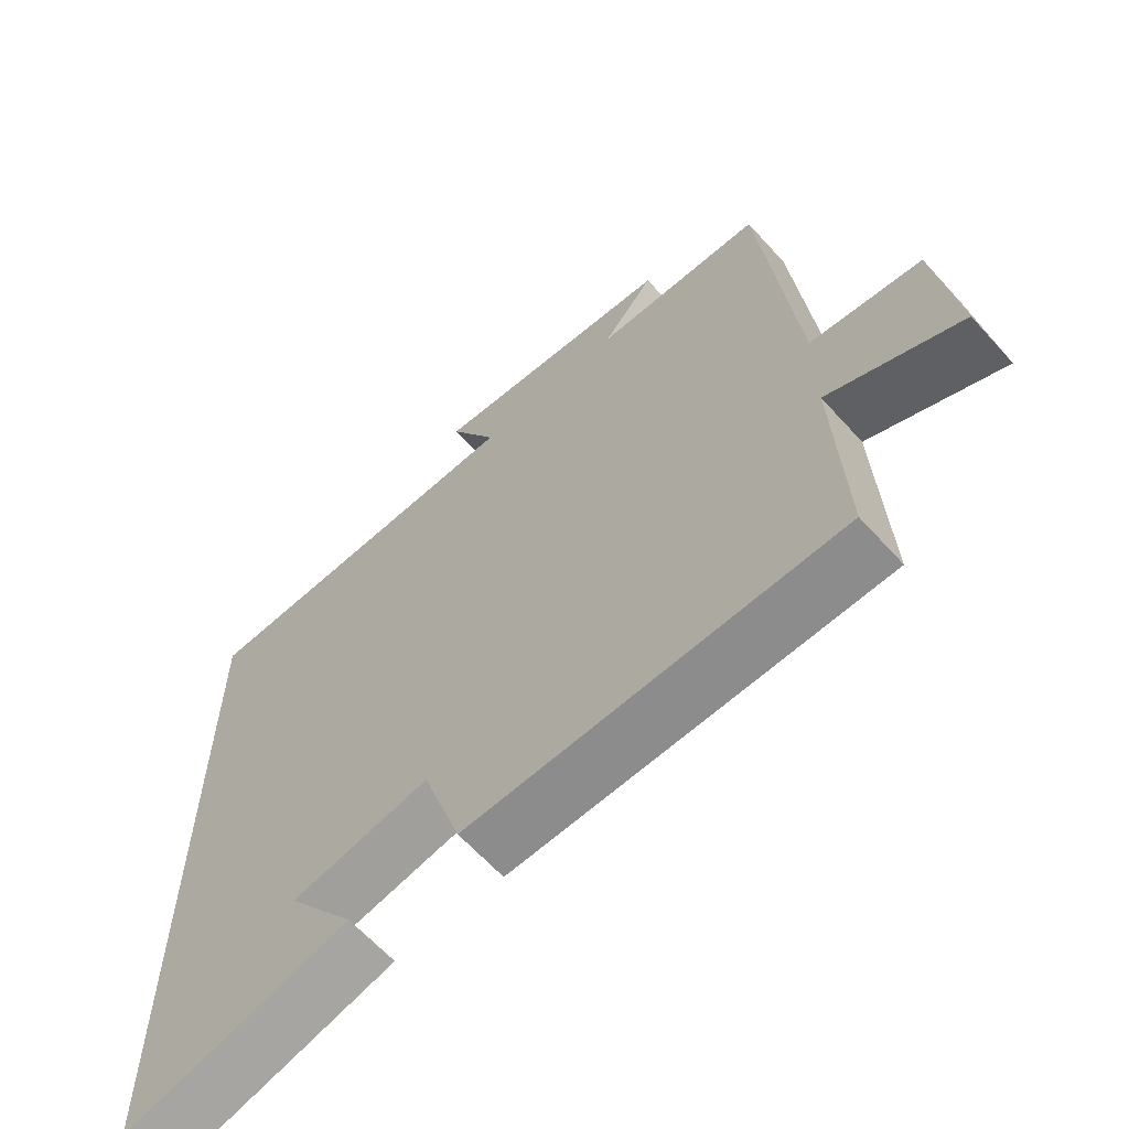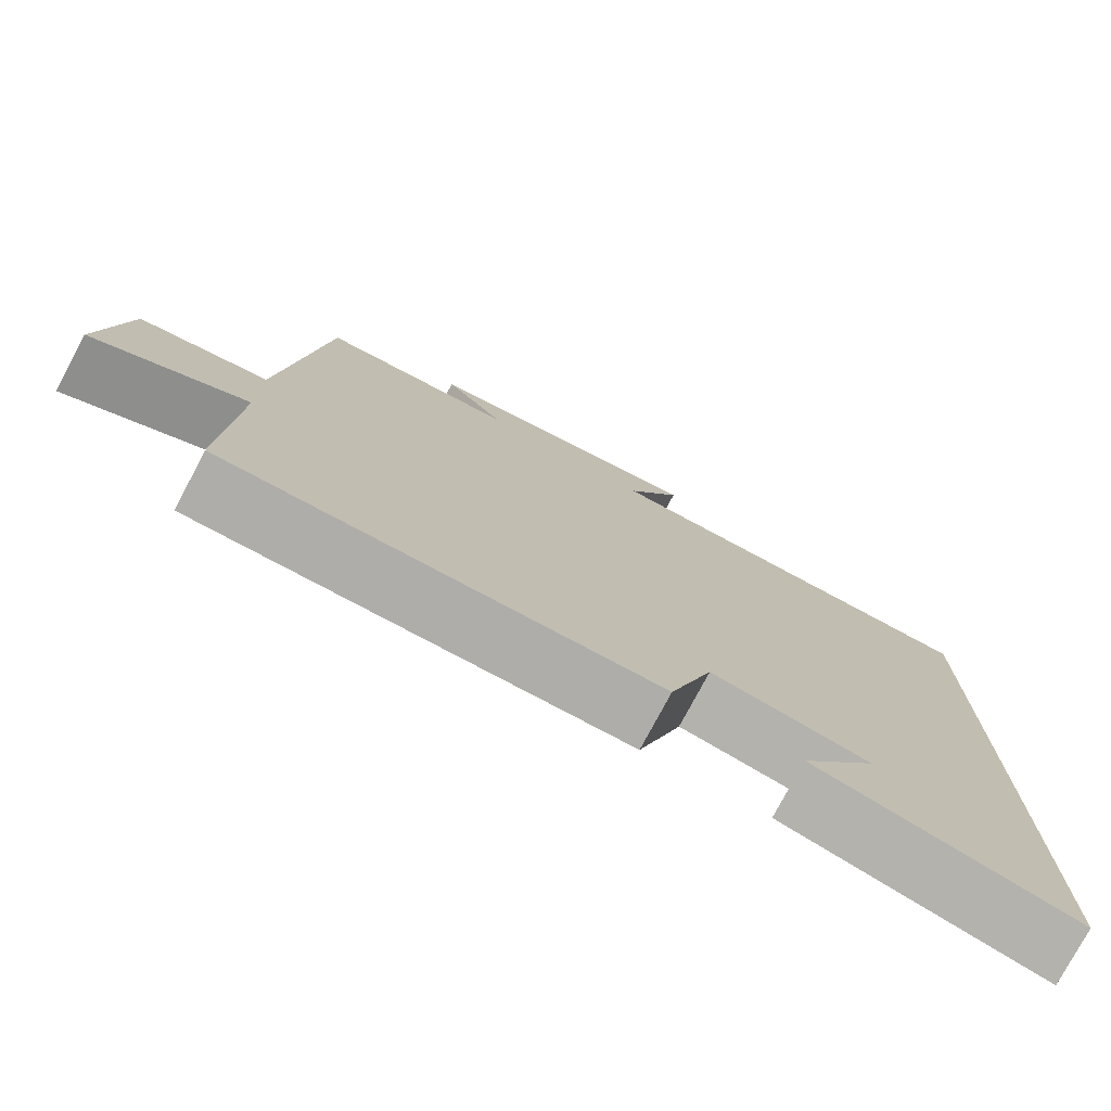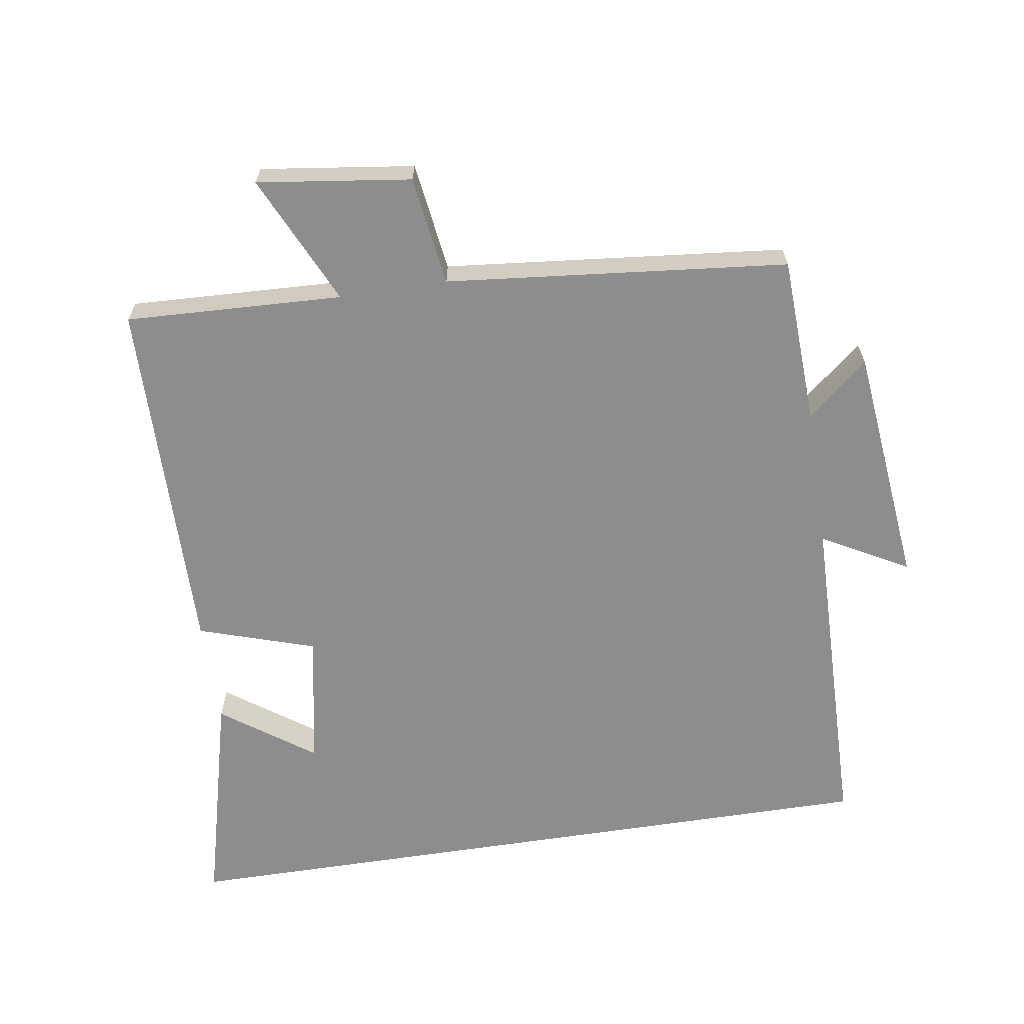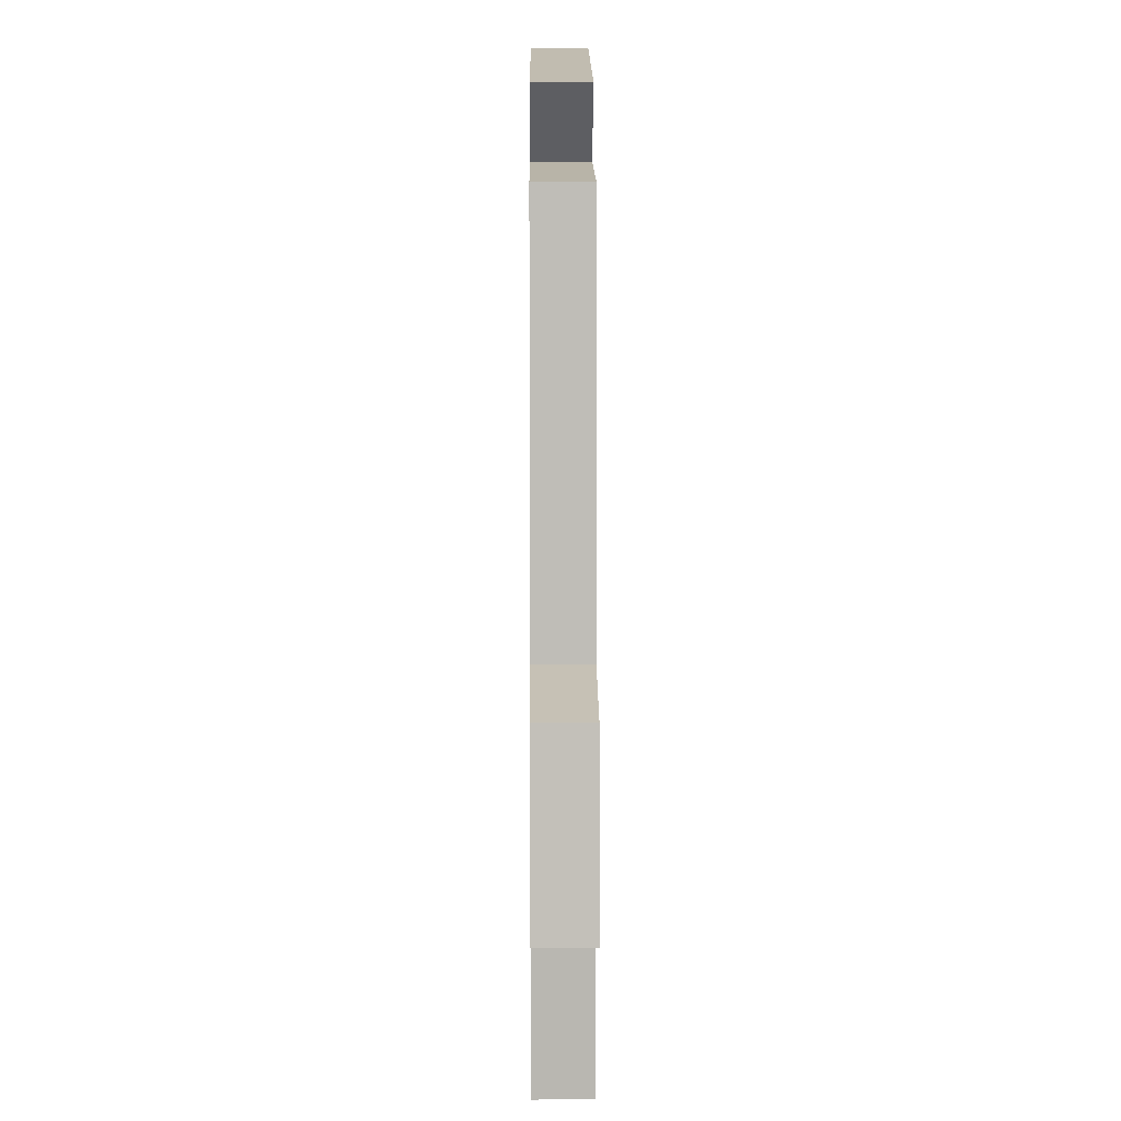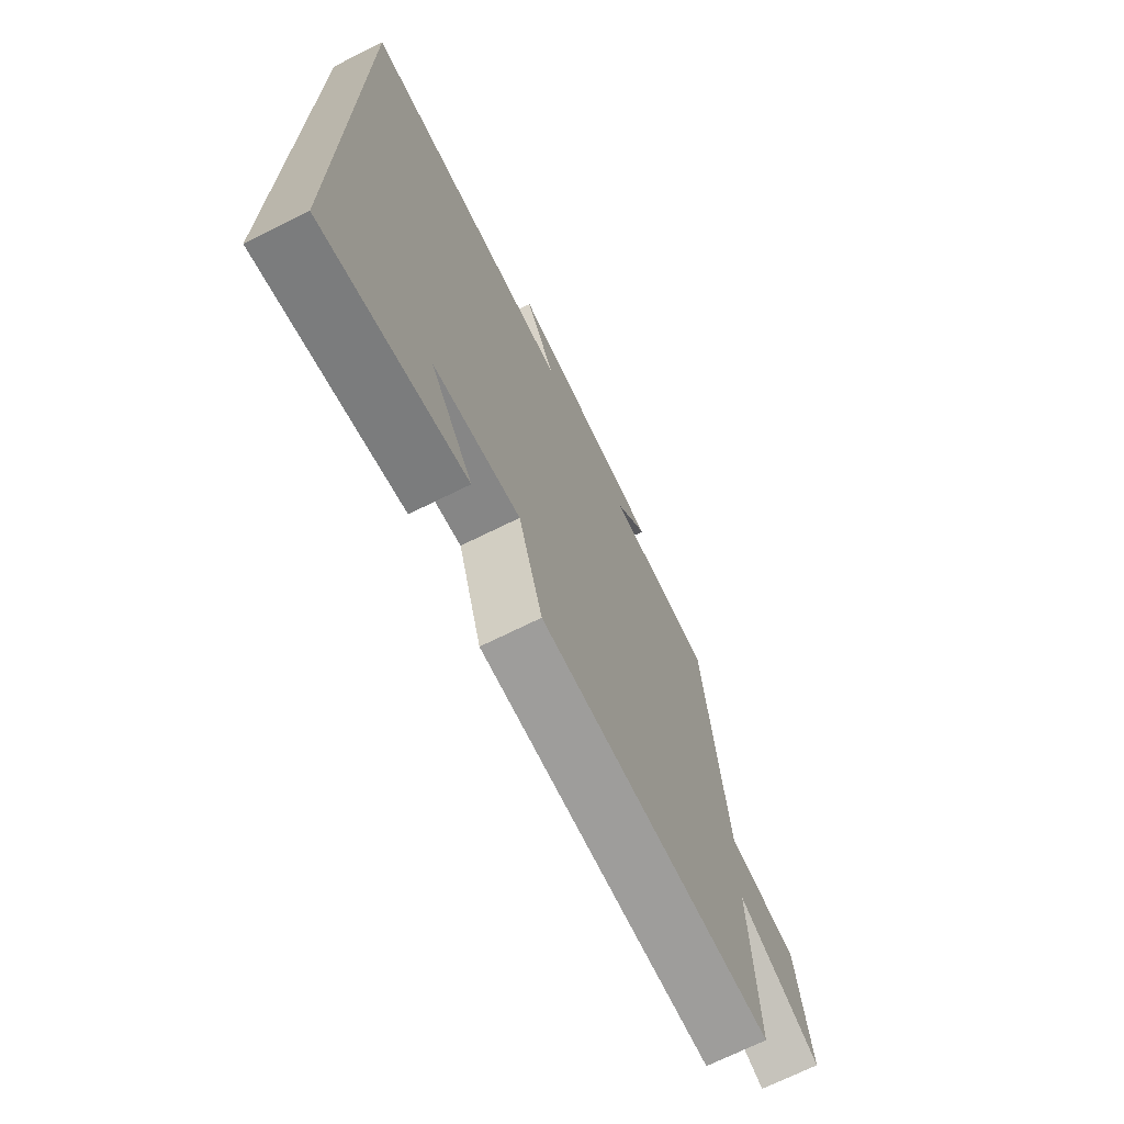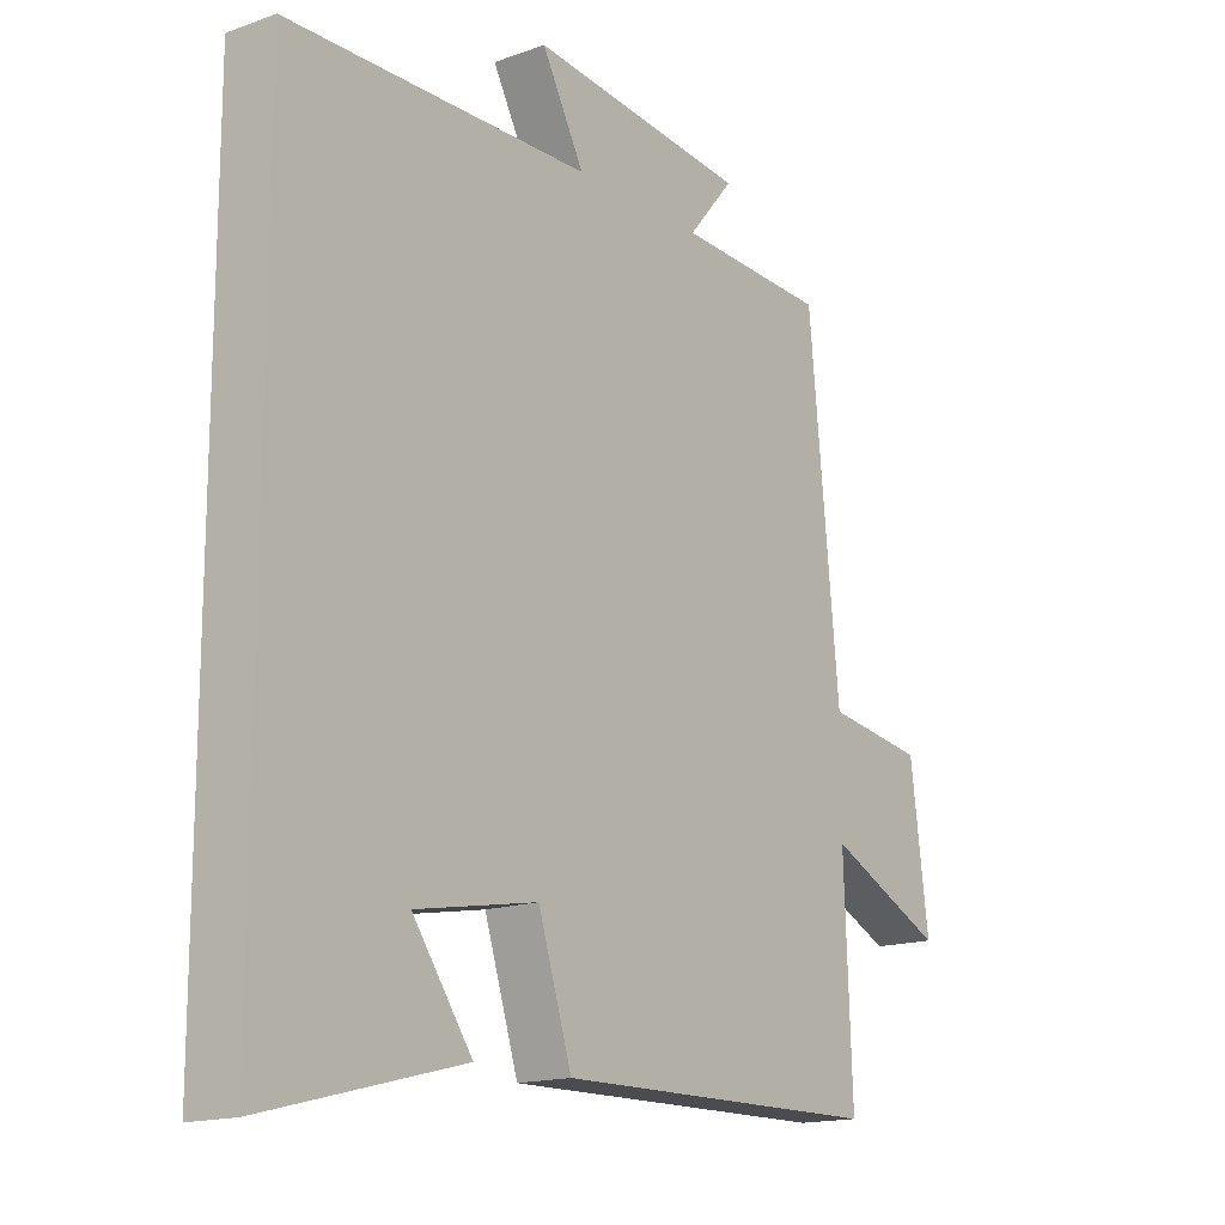
<metadata>
{"format":"obj","ext":"obj","renderer":"f3d","projection":"perspective","resolution":1024,"background":"white","views":[{"elev":-63.8,"azim":-137.9,"up":"+Z"},{"elev":-77.1,"azim":-28.0,"up":"+Z"},{"elev":-64.7,"azim":-81.3,"up":"+Y"},{"elev":10.5,"azim":-90.4,"up":"+Z"},{"elev":-71.1,"azim":116.3,"up":"+Z"},{"elev":-15.9,"azim":126.8,"up":"+Z"}]}
</metadata>
<code>
v 0.5 0.07 0.491
v 0.5 0.07 -0.582
v 0.177 0.07 -0.5
v 0.274 0.07 -0.364
v 0.076 0.07 -0.328
v 0.021 0.07 -0.5
v -0.513 0.07 -0.494
v -0.5 0.07 -0.174
v -0.691 0.07 -0.263
v -0.661 0.07 -0.037
v -0.5 0.07 -0.014
v -0.45 0.07 0.489
v -0.204 0.07 0.5
v -0.279 0.07 0.589
v 0.077 0.07 0.627
v 0.008 0.07 0.5
v 0.5 0 0.491
v 0.5 0 -0.582
v 0.177 0 -0.5
v 0.274 0 -0.364
v 0.076 0 -0.328
v 0.021 0 -0.5
v -0.513 0 -0.494
v -0.5 0 -0.174
v -0.691 0 -0.263
v -0.661 0 -0.037
v -0.5 0 -0.014
v -0.45 0 0.489
v -0.204 0 0.5
v -0.279 0 0.589
v 0.077 0 0.627
v 0.008 0 0.5
f 13 14 15 16
f 11 12 13 16
f 11 16 1
f 8 9 10 11
f 8 11 1
f 5 6 7 8
f 4 5 8 1
f 2 3 4
f 1 2 4
f 32 31 30 29
f 32 29 28 27
f 17 32 27
f 27 26 25 24
f 17 27 24
f 24 23 22 21
f 17 24 21 20
f 20 19 18
f 20 18 17
f 1 17 18 2
f 2 18 19 3
f 3 19 20 4
f 4 20 21 5
f 5 21 22 6
f 6 22 23 7
f 7 23 24 8
f 8 24 25 9
f 9 25 26 10
f 10 26 27 11
f 11 27 28 12
f 12 28 29 13
f 13 29 30 14
f 14 30 31 15
f 15 31 32 16
f 16 32 17 1

</code>
